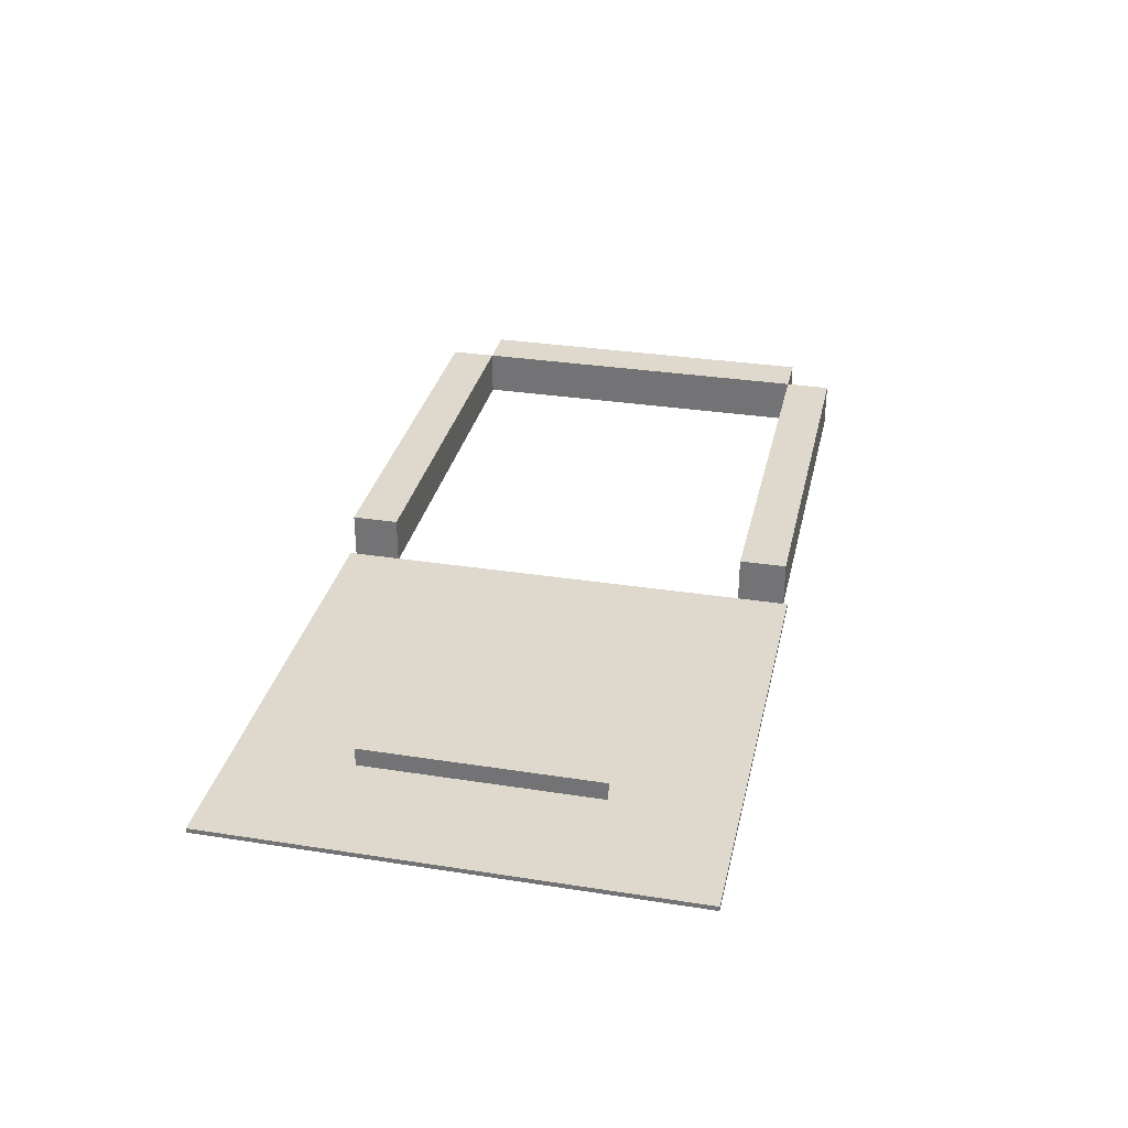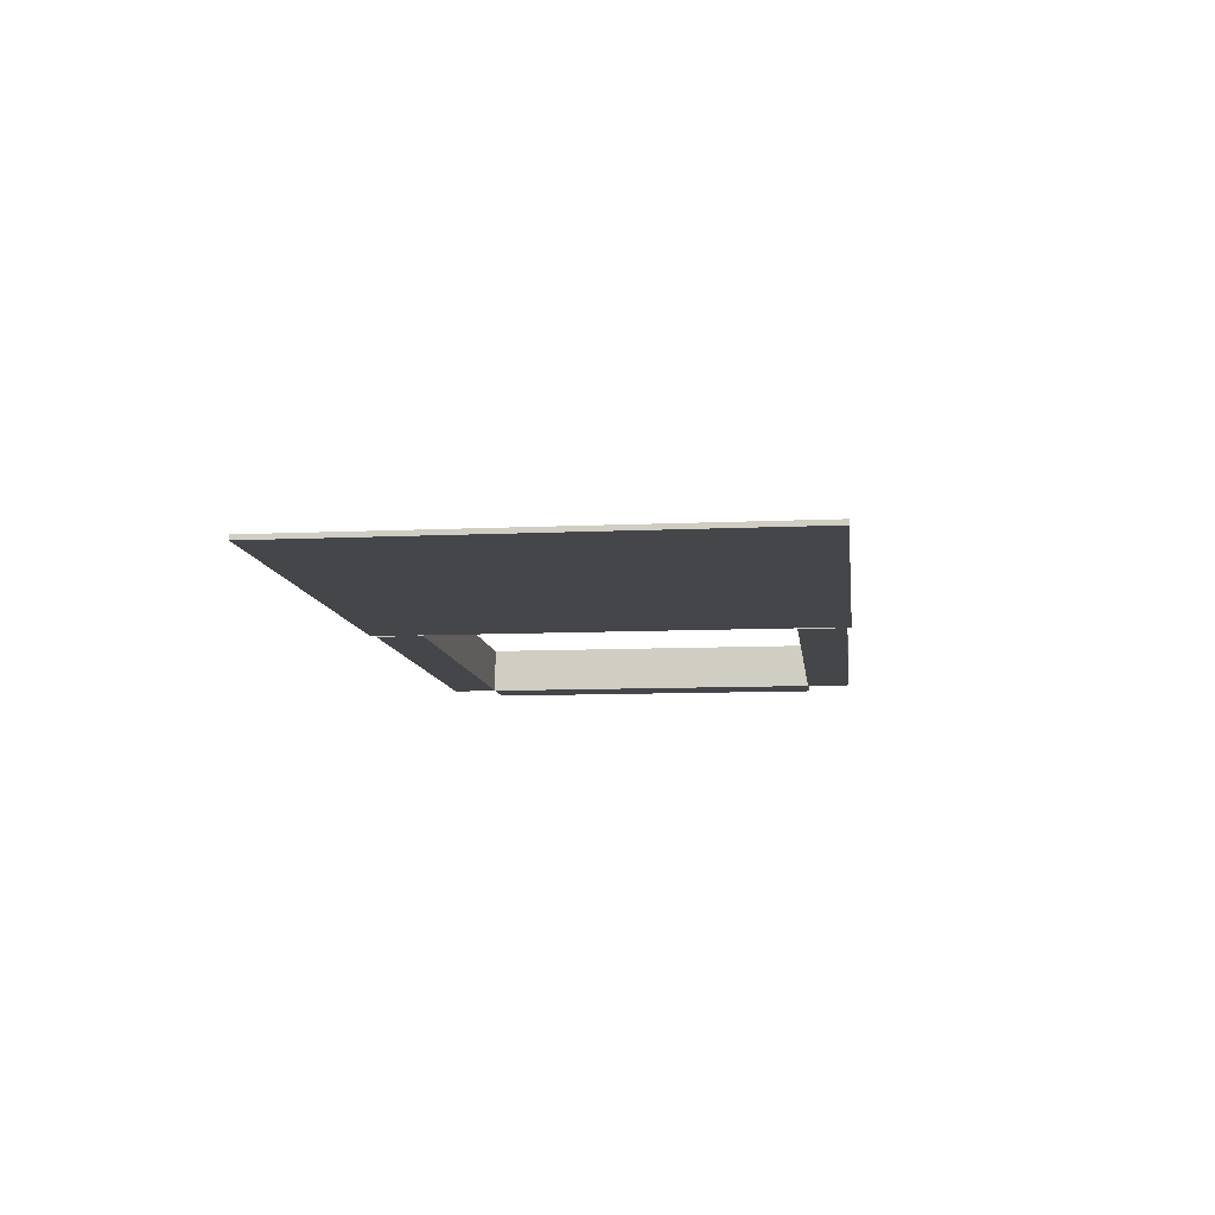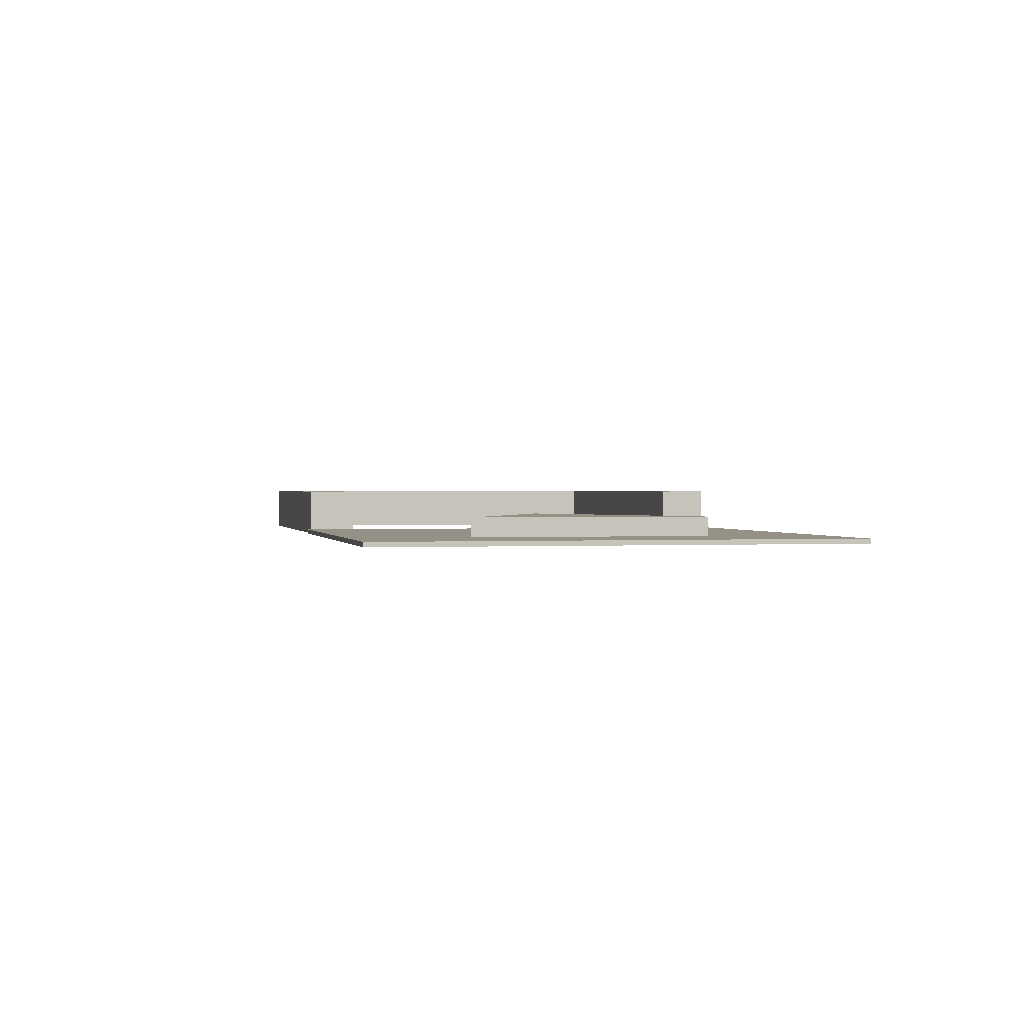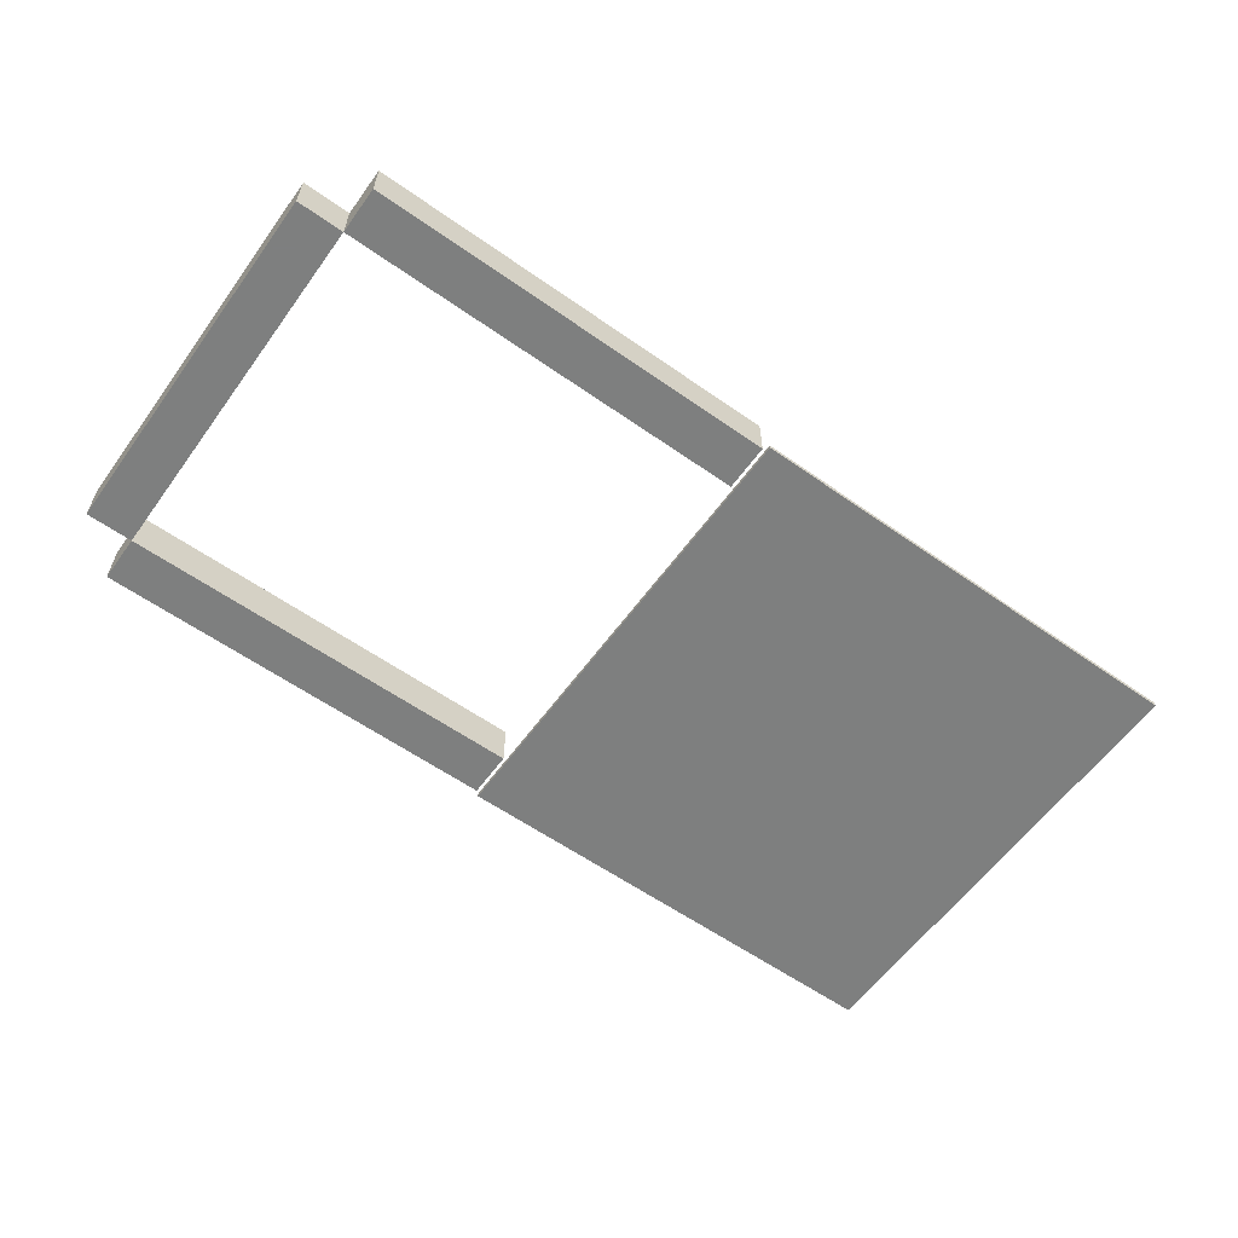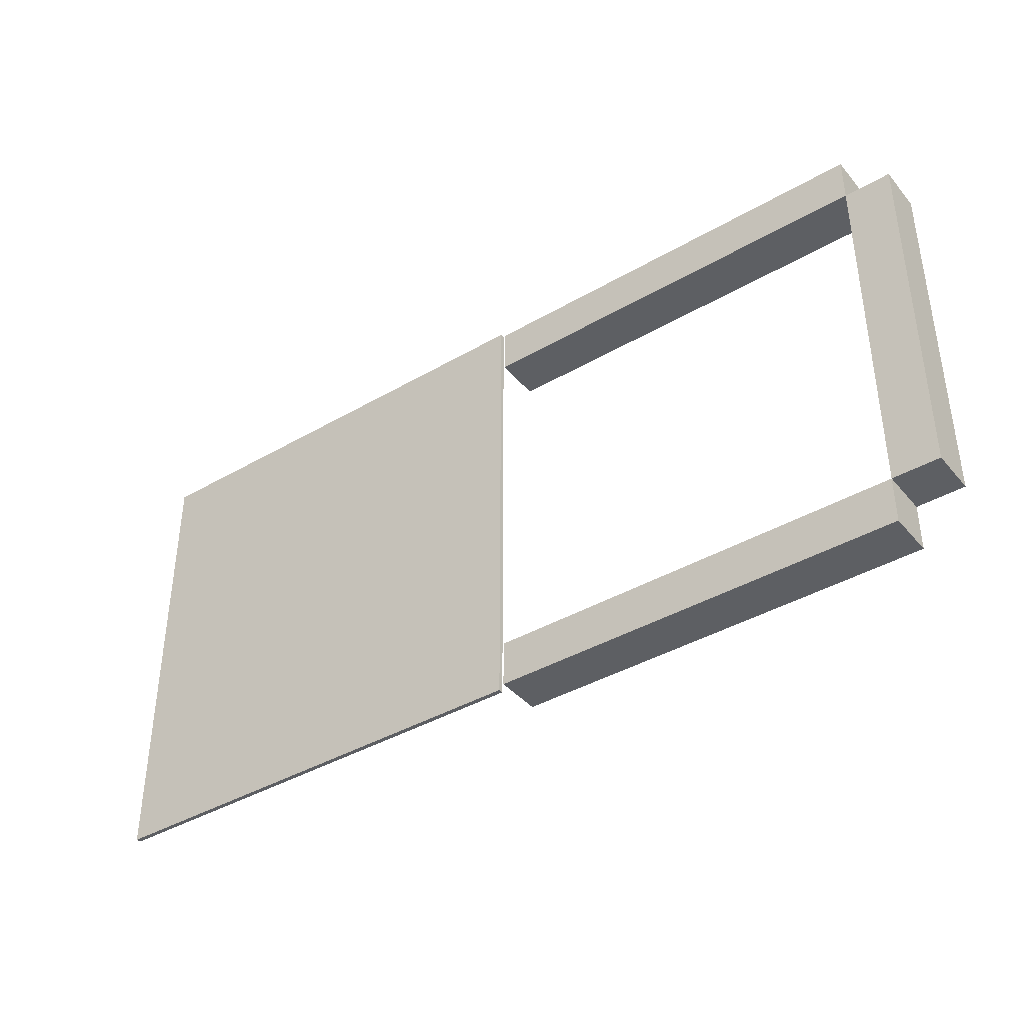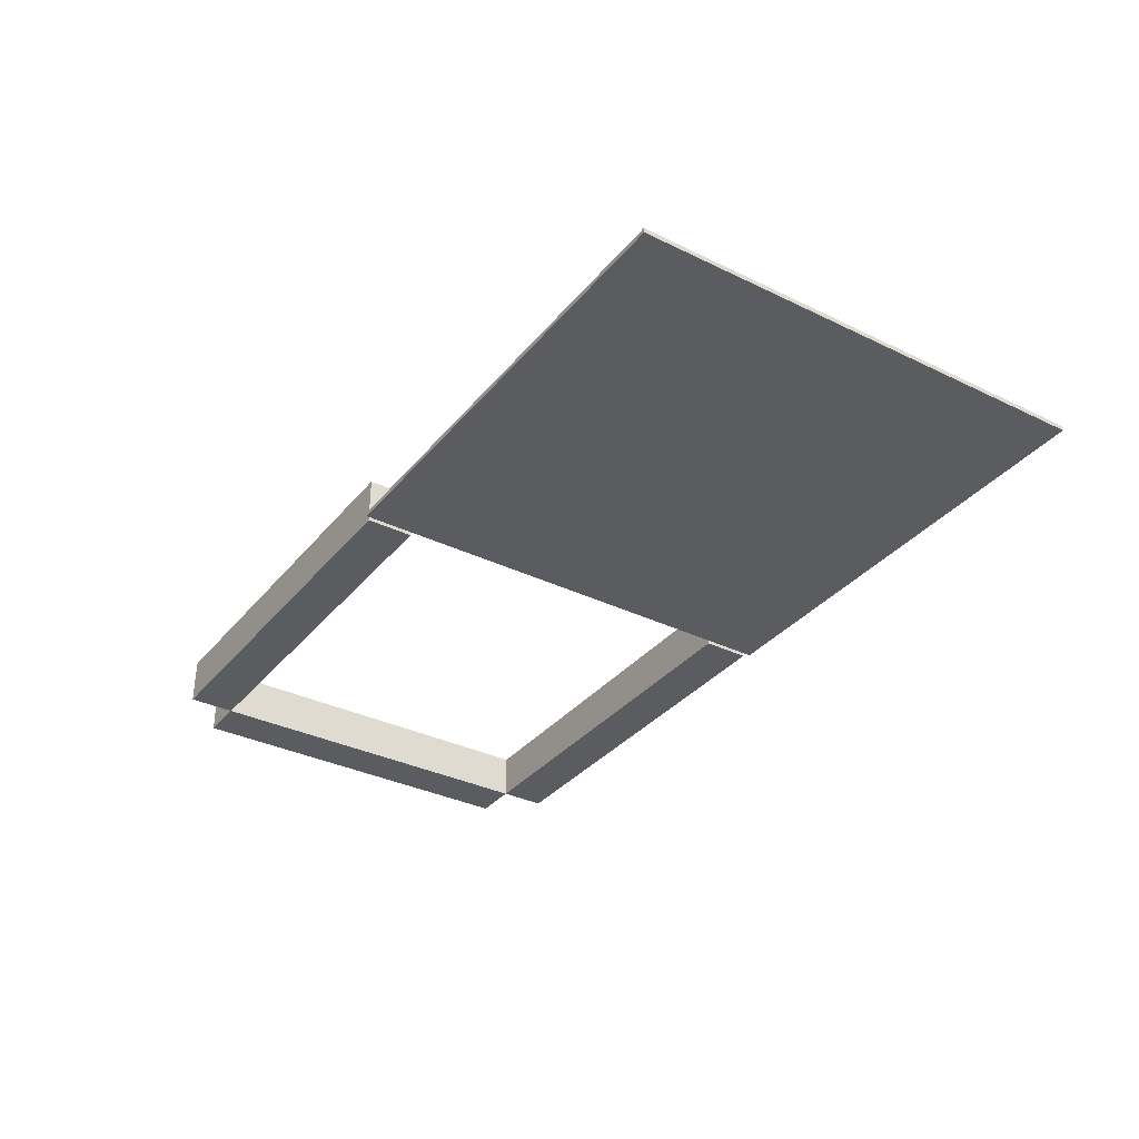
<metadata>
{"format":"obj","ext":"obj","renderer":"f3d","projection":"perspective","resolution":1024,"background":"white","views":[{"elev":31.9,"azim":-77.6,"up":"+Y"},{"elev":-9.8,"azim":-83.2,"up":"+Y"},{"elev":0.8,"azim":-102.5,"up":"+Y"},{"elev":-59.6,"azim":144.2,"up":"+Y"},{"elev":-39.8,"azim":35.8,"up":"+Z"},{"elev":-34.2,"azim":-123.3,"up":"+Y"}]}
</metadata>
<code>
o Object.1
v -0.5 0.01 0.5
v  0.5 0.01 -0.5
v -0.5 0.01 -0.5
v  0.5 0.01 0.5
v  0.5 0 0.5
v -0.5 0 0.5
v -0.5 0 -0.5
v  0.5 0 -0.5
f 1 2 3
f 7 1 3
f 1 7 6
f 5 1 6
f 1 5 4
f 5 2 4
f 2 5 8
f 7 2 8
f 5 7 8
f 7 5 6
f 2 7 3
f 2 1 4
o Object.2
v -0.25 0.05  0.25
v -0.25 0.009 -0.25
v -0.25 0.009  0.25
v -0.25 0.05 -0.25
v  0.25 0.009  1e-06
v  0.25 0.05  1e-06
f 9 10 11
f 13 9 11
f 9 13 14
f 14 10 12
f 10 14 13
f 11 10 13
f 10 9 12
f 9 14 12
o Frame1
v 0.51 0.1 -0.39
v 1.39 0.1 -0.49
v 0.51 0.1 -0.49
v 1.39 0.1 -0.39
v 1.39 0 -0.39
v 0.51 0 -0.39
v 0.51 0 -0.49
v 1.39 0 -0.49
f 15 16 17
f 21 15 17
f 15 21 20
f 19 15 20
f 15 19 18
f 19 16 18
f 16 19 22
f 21 16 22
f 19 21 22
f 21 19 20
f 16 21 17
f 16 15 18
o Frame2
v 0.51 0.1 0.49
v 1.39 0.1 0.39
v 0.51 0.1 0.39
v 1.39 0.1 0.49
v 1.39 0 0.49
v 0.51 0 0.49
v 0.51 0 0.39
v 1.39 0 0.39
f 23 24 25
f 29 23 25
f 23 29 28
f 27 23 28
f 23 27 26
f 27 24 26
f 24 27 30
f 29 24 30
f 27 29 30
f 29 27 28
f 24 29 25
f 24 23 26
o Frame3
v 1.39 0.1 -0.39
v 1.49 0.1 0.39
v 1.39 0.1 0.39
v 1.49 0.1 -0.39
v 1.49 0 -0.39
v 1.39 0 -0.39
v 1.39 0 0.39
v 1.49 0 0.39
f 31 32 33
f 37 31 33
f 31 37 36
f 35 31 36
f 31 35 34
f 35 32 34
f 32 35 38
f 37 32 38
f 35 37 38
f 37 35 36
f 32 37 33
f 32 31 34

</code>
